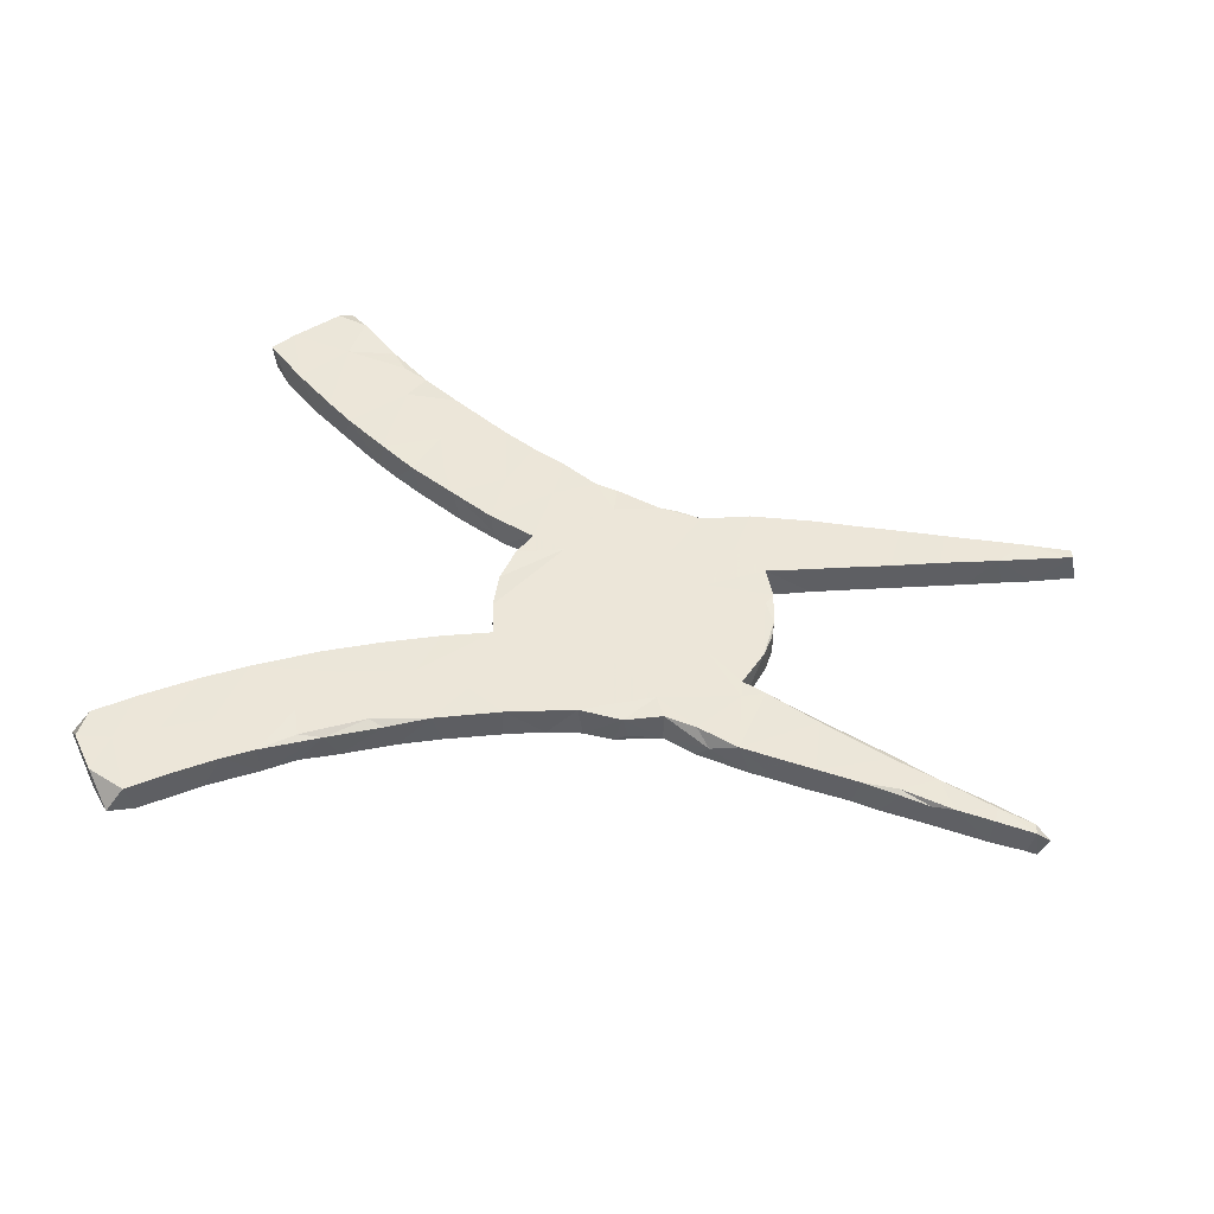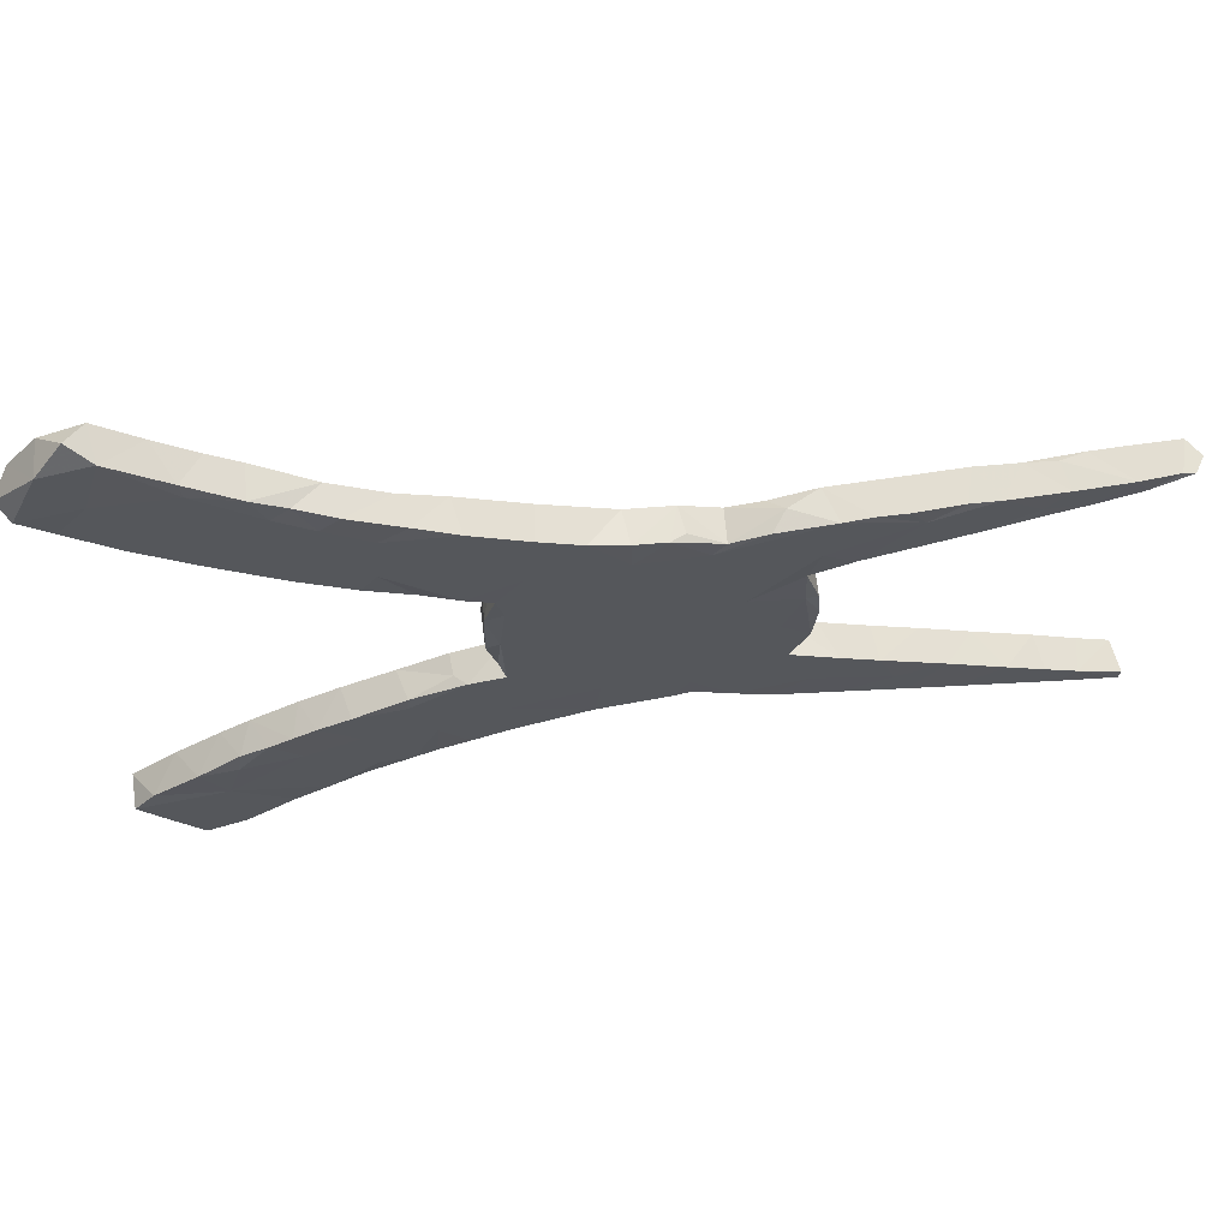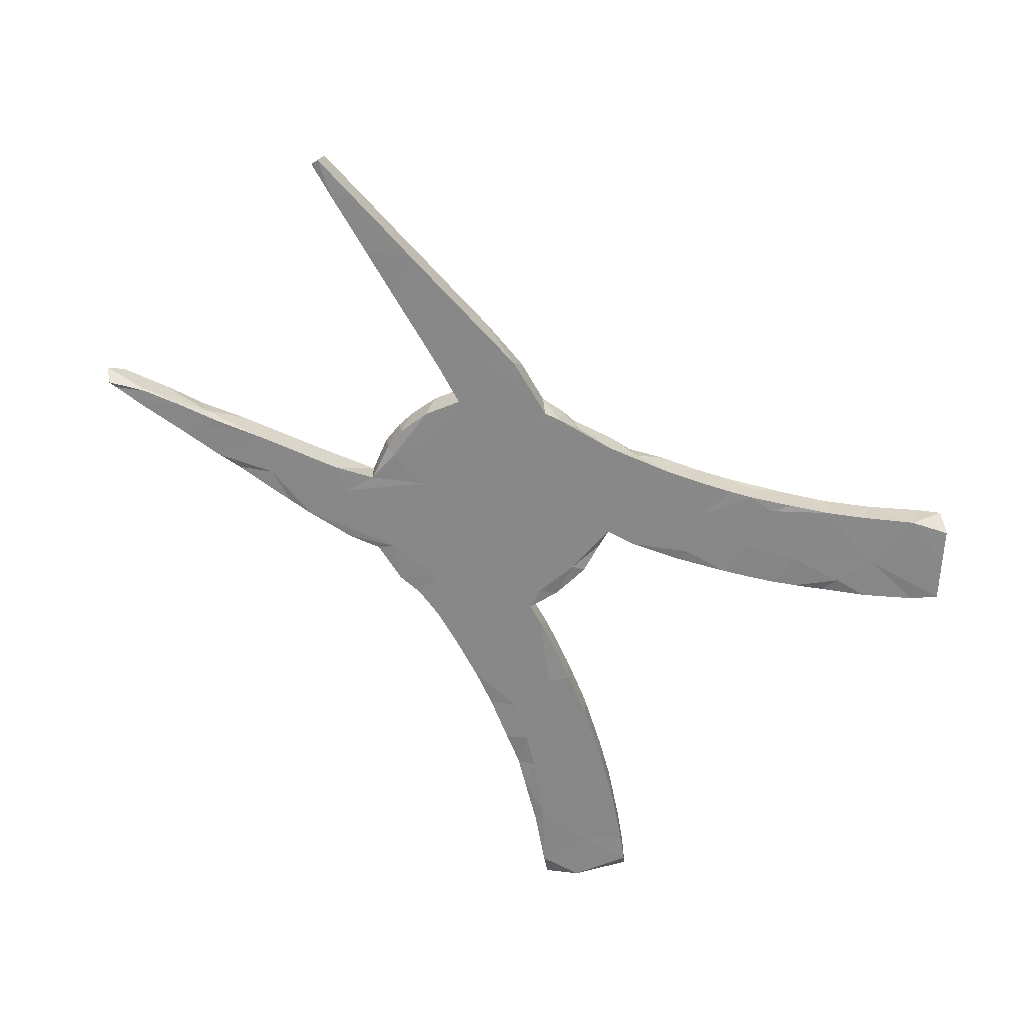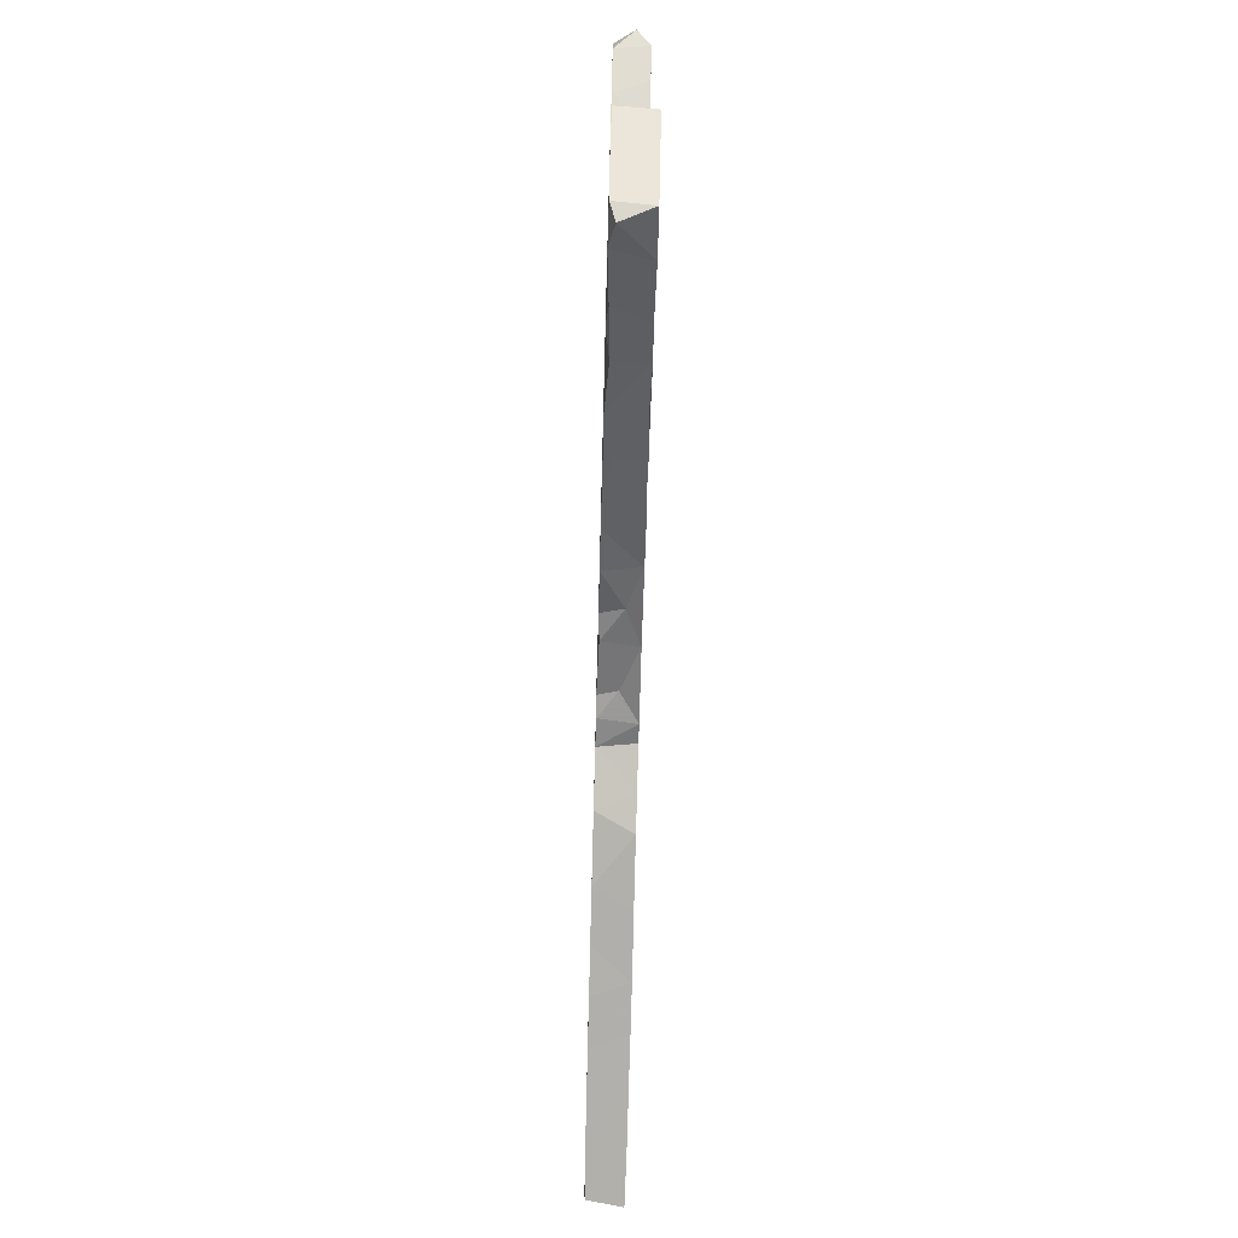
<metadata>
{"format":"obj","ext":"obj","renderer":"f3d","projection":"perspective","resolution":1024,"background":"white","views":[{"elev":48.7,"azim":-166.7,"up":"+Z"},{"elev":62.7,"azim":174.8,"up":"+Y"},{"elev":-62.7,"azim":-43.7,"up":"+Z"},{"elev":-74.0,"azim":88.5,"up":"+Y"}]}
</metadata>
<code>
v 0.466 -0.348 -0.02828
v -0.4763 0.2627 0.02779
v 0.5638 -0.3893 0.02746
v -0.3747 -0.1338 0.02782
v 0.1407 -0.2266 0.02792
v -0.2668 -0.1523 0.02787
v -0.8154 0.3035 0.02572
v -0.6566 0.2847 0.01861
v -0.1945 -0.21 -0.02796
v -0.3485 -0.07134 0.02779
v 0.6 0.512 -0.02776
v -0.5284 -0.2599 0.02763
v 0.1729 0.1436 -0.02549
v 0.3677 -0.253 0.02807
v -0.04813 -0.2442 0.02585
v -0.0553 -0.2434 -0.02771
v 0.2447 0.1733 -0.02806
v 0.01405 0.2638 0.02797
v -0.4092 -0.2508 -0.02774
v -0.6029 -0.2033 0.02787
v -0.2293 0.216 -0.02599
v 0.5207 0.415 0.028
v -0.34 0.04913 -0.02801
v 0.2383 0.1708 0.02746
v 0.1407 -0.1359 -0.008586
v -0.823 -0.2695 -0.02432
v 0.3449 -0.4364 0.0223
v -0.000225 -0.2613 -0.006158
v -0.3593 0.04396 -0.02253
v -0.3259 -0.1206 0.02742
v 0.2726 0.3708 0.02089
v 0.05326 -0.2826 0.02764
v 0.06279 0.07006 -0.02794
v -0.09906 -0.05412 0.02781
v 0.523 -0.5738 0.01898
v -0.2097 0.1925 -0.02794
v -0.1308 0.2165 0.02781
v 0.4342 0.4435 -0.02788
v 0.1444 -0.1366 0.02764
v -0.4847 0.2338 -0.02805
v -0.21 0.1808 0.02793
v -0.6666 0.2849 -0.02772
v -0.3545 -0.05564 -0.02762
v -0.5346 0.2695 -0.02495
v 0.1712 -0.2694 -0.02806
v -0.8191 -0.283 -0.02634
v 0.03433 0.1652 -0.02804
v -0.546 0.1932 -0.02803
v -0.1304 0.1276 0.02786
v 0.5974 0.3789 -0.02727
v 0.6015 -0.4202 -0.02606
v -0.4012 -0.1412 -0.02773
v 0.4438 -0.3011 0.02773
v -0.813 -0.2665 0.02711
v 0.1062 0.2961 -0.02772
v -0.2789 -0.2354 0.02778
v -0.1543 0.2353 -0.02749
v 0.3111 0.3787 0.02726
v -0.04801 0.2452 -0.02796
v -0.3272 -0.1163 -0.0281
v -0.8376 0.2946 0.003578
v -0.5996 -0.2651 0.02767
v -0.2509 -0.1241 -0.02796
v 0.4652 0.3505 -0.02798
v -0.1873 0.038 0.02782
v 0.5861 0.4498 0.02806
v -0.8216 0.3029 -0.02562
v 0.4175 -0.4871 0.02459
v 0.2499 -0.2233 0.02769
v -0.009571 0.07804 0.02796
v 0.3044 -0.2158 0.02696
v -0.4577 -0.2538 0.02777
v 0.5334 0.5389 0.02778
v -0.1656 -0.2189 -0.02808
v -0.1588 -0.2192 0.02702
v -0.6343 0.2444 -0.02805
v 0.3124 0.39 -0.02362
v -0.1909 -0.1786 -0.02808
v 0.499 -0.4708 0.02788
v -0.695 -0.23 0.02762
v -0.0323 0.01708 0.02787
v -0.403 0.1437 -0.0278
v 0.08851 0.05335 0.02804
v -0.3624 0.01355 0.02216
v 0.4603 -0.3123 -0.0235
v 0.3622 0.4213 0.02747
v 0.5228 0.5314 -0.02699
v -0.3072 -0.2428 -0.02763
v 0.4905 -0.5449 0.02792
v -0.01013 -0.2497 0.02788
v -0.2381 -0.0675 0.02787
v 0.2095 -0.1906 -0.02804
v -0.02901 0.08959 -0.02793
v 0.4881 -0.4217 -0.02809
v 0.1702 -0.3351 0.0272
v 0.3689 -0.2962 0.02802
v 0.07733 -0.07951 -0.02327
v 0.09254 -0.02327 -0.02702
v -0.6047 0.2699 0.02788
v -0.3544 0.2481 0.02798
v -0.5587 -0.1888 -0.02731
v -0.3627 -0.1986 -0.02799
v 0.5517 0.4358 -0.02802
v -0.3107 -0.02893 -0.02806
v -0.8054 0.3022 -0.02351
v 0.6372 -0.4517 0.0264
v 0.07172 -0.01269 -0.02789
v -0.3737 0.2502 -0.02767
v -0.1049 0.2347 -0.02701
v -0.2857 0.235 -0.02698
v 0.5448 -0.5594 0.02735
v -0.8098 -0.2821 0.0255
v -0.3384 0.112 -0.02677
v -0.4485 0.1587 0.02367
v 0.005431 -0.09104 0.02781
v 0.2212 0.2073 -0.02794
v 0.2769 -0.3934 0.02718
v -0.6922 0.2886 0.02703
v 0.1212 -0.1292 -0.02732
v 0.2818 -0.3963 -0.0262
v -0.7646 0.271 -0.02694
v -0.3599 -0.01675 0.02467
v 0.4482 0.3811 0.02801
v -0.7618 -0.2512 0.02685
v -0.5075 -0.2582 -0.02812
v 0.2121 -0.3558 -0.02781
v 0.4266 0.2658 0.02801
v 0.4765 -0.533 -0.02793
v 0.3423 -0.4339 -0.02792
v 0.3692 -0.3209 -0.02794
v 0.08035 0.2303 0.02797
v -0.05322 -0.1987 0.02784
v -0.706 -0.2339 -0.02746
v 0.6433 0.4143 -0.0278
v 0.07275 0.1107 0.028
v 0.3396 0.3727 -0.02807
v 0.09451 -0.008573 0.02543
v -0.2002 -0.2114 0.02762
v -0.3555 0.1664 -0.02796
v -0.7552 -0.2484 -0.02743
v 0.3616 0.4211 -0.02692
v 0.2823 -0.2773 -0.02792
v -0.66 0.2388 0.02787
v 0.5283 -0.3618 -0.02795
v -0.2298 0.2152 0.02823
v 0.4087 0.4494 0.0279
v -0.6283 0.2243 -0.02836
v 0.5796 0.3658 0.02819
v 0.17 0.2138 0.0279
v 0.4154 -0.2832 -0.02659
v -0.6541 -0.27 -0.02757
v 0.4378 0.4695 -0.0253
v 0.1154 0.1215 -0.0279
v -0.7532 0.2711 0.02772
v -0.09705 0.2331 0.02757
v 0.2137 0.3246 0.02787
v 0.4938 0.3064 0.02768
v 0.5589 0.5588 -0.009944
v -0.3387 0.1482 0.02792
v -0.8111 0.2853 0.0244
v 0.1249 -0.3132 -0.02807
v 0.05548 -0.2121 0.02794
v -0.7525 0.2959 0.02689
v -0.02497 -0.02654 -0.02788
v 0.1758 -0.3372 -0.02722
v 0.2613 -0.3622 -0.02793
v -0.004125 0.1725 0.028
v -0.3571 0.05699 0.02794
v -0.4622 0.2609 -0.02753
v -0.3793 -0.2482 0.02772
v 0.3292 0.3338 0.02798
v 0.2219 -0.1748 0.02715
v 0.1879 0.3305 0.02091
v -0.7281 -0.2756 0.02752
v 0.0178 0.2651 -0.02791
v 0.1713 0.3232 -0.02612
v 0.277 -0.2958 0.02795
v 0.3788 -0.2596 -0.02717
v -0.1066 0.1833 -0.02798
v 0.2834 0.336 -0.02789
v 0.642 0.4595 0.02803
v -0.2837 0.2246 0.02817
v 0.4911 -0.3346 0.02773
v -0.334 0.1185 0.02737
v -0.5786 0.275 -0.02756
v 0.2886 0.2458 0.02791
v -0.4598 -0.1592 -0.02767
v 0.29 -0.2093 -0.02789
v -0.2669 0.07011 0.02788
v -0.257 -0.2285 -0.02786
v 0.207 -0.1656 -0.026
v -0.06425 -0.1753 -0.02799
v -0.2222 0.1196 -0.02799
v 0.2124 -0.3564 0.01361
v 0.3307 0.2131 -0.02788
v -0.2611 0.05504 -0.028
v 0.6646 0.4319 -0.005724
v 0.1495 0.1352 0.02689
v -0.7798 0.2747 -0.01847
v 0.5232 0.3258 -0.02791
v -0.4665 0.1708 0.02774
v -0.3629 0.003772 -0.02432
v -0.3746 0.133 0.02756
v 0.3883 -0.4511 0.02802
v 0.6347 -0.4583 -0.02801
v -0.1274 -0.2195 0.02793
v 0.5825 -0.5163 -0.02819
v -0.5235 -0.1783 0.02772
v -0.5835 0.2056 0.02296
v -0.4844 -0.215 -0.02812
v 0.06679 -0.1154 -0.02791
v -0.6528 0.2301 -0.009569
v -0.1769 0.2325 -0.01477
v 0.396 -0.4714 -0.02717
v 0.6385 0.4103 0.02788
v -0.5778 -0.2636 -0.02802
v -0.4191 0.2563 -0.02613
v -0.6096 0.2789 0.02334
v 0.2143 0.2946 -0.02782
v -0.3393 -0.05164 0.02779
v 0.3285 0.2118 0.02757
v 0.06794 -0.2166 -0.02797
v -0.1692 0.2351 0.02555
v 0.3428 -0.238 -0.02708
v -0.7326 -0.2762 -0.02747
v -0.701 0.2479 -0.02776
v 0.4428 0.2754 -0.02778
v 0.08203 -0.06692 0.02762
v 0.1195 0.2208 -0.0279
v -0.1471 -0.06797 -0.0279
v -0.6471 -0.2158 -0.02768
v -0.5848 0.2157 0.02805
v 0.1197 0.3009 0.02742
v 0.3643 -0.3876 0.02781
v -0.1324 0.08785 -0.02787
v -0.4519 -0.1574 0.02765
v -0.1682 -0.1307 0.02783
v 0.1131 -0.3074 0.02773
v -0.7483 0.2956 -0.02721
v 0.6072 -0.4892 0.02773
v 0.06337 -0.1084 0.02775
v 0.4693 0.4914 0.02788
v -0.5469 0.2711 0.02785
v 0.06072 -0.2849 -0.02789
v -0.1201 -0.2226 -0.000905
v 0.5412 -0.5632 -0.02748
v -0.3075 0.2431 0.004256
v 0.07397 0.1083 -0.0278
v 0.5977 0.5146 0.02719
v -0.734 0.2585 0.02414
v 0.2532 0.3615 -0.02721
v 0.09135 0.05215 -0.02387
f 168 113 29
f 203 114 82
f 82 114 48
f 48 114 209
f 48 209 212
f 199 160 61
f 163 118 239
f 243 185 218
f 252 248 135
f 247 108 100
f 108 217 100
f 153 135 248
f 173 176 233
f 31 251 173
f 31 141 77
f 134 215 50
f 134 197 215
f 181 197 11
f 73 87 242
f 249 11 158
f 73 158 87
f 168 184 113
f 98 228 97
f 98 137 228
f 228 137 115
f 34 81 65
f 189 184 168
f 115 137 83
f 115 83 81
f 65 81 49
f 65 41 189
f 189 159 184
f 184 159 203
f 203 201 114
f 203 100 201
f 159 100 203
f 114 201 209
f 2 232 201
f 209 201 232
f 209 232 143
f 209 143 212
f 212 143 250
f 212 250 199
f 250 143 154
f 143 118 154
f 118 163 154
f 199 250 160
f 250 154 160
f 154 163 7
f 154 7 160
f 7 163 105
f 160 7 61
f 137 252 83
f 81 70 49
f 49 41 65
f 189 41 159
f 182 100 159
f 100 2 201
f 232 2 243
f 243 99 232
f 232 99 143
f 143 99 118
f 99 8 118
f 99 218 8
f 81 83 70
f 83 135 70
f 70 167 49
f 41 182 159
f 99 243 218
f 83 252 135
f 70 135 167
f 49 37 41
f 182 41 145
f 182 247 100
f 100 217 2
f 153 198 135
f 49 167 37
f 167 155 37
f 37 223 41
f 41 223 145
f 223 21 145
f 145 21 247
f 13 198 153
f 198 149 135
f 135 131 167
f 167 18 155
f 155 223 37
f 155 109 223
f 223 213 21
f 24 198 13
f 24 149 198
f 135 149 131
f 18 59 155
f 167 131 18
f 186 149 24
f 233 55 18
f 24 221 186
f 149 233 131
f 131 233 18
f 221 127 186
f 195 127 221
f 186 156 149
f 149 156 233
f 227 127 195
f 156 173 233
f 186 127 171
f 186 171 156
f 156 31 173
f 227 157 127
f 171 58 156
f 58 31 156
f 157 123 127
f 127 123 171
f 171 86 58
f 148 22 157
f 200 148 157
f 157 22 123
f 123 86 171
f 86 123 146
f 58 86 31
f 86 141 31
f 200 50 148
f 123 242 146
f 146 141 86
f 50 215 148
f 148 215 66
f 148 66 22
f 123 22 242
f 146 242 152
f 197 181 215
f 215 181 66
f 22 73 242
f 66 181 249
f 66 73 22
f 66 249 73
f 249 158 73
f 241 211 97
f 241 119 211
f 25 119 241
f 25 191 119
f 188 191 172
f 23 202 29
f 23 104 43
f 191 92 119
f 188 92 191
f 224 188 71
f 14 178 224
f 23 43 202
f 196 63 104
f 196 230 63
f 164 192 230
f 211 192 164
f 211 222 192
f 211 119 222
f 119 92 222
f 92 45 222
f 92 142 45
f 188 142 92
f 224 142 188
f 224 178 142
f 150 130 178
f 53 85 150
f 150 85 1
f 144 1 85
f 183 144 85
f 104 63 60
f 104 60 43
f 142 178 130
f 150 1 130
f 51 144 3
f 43 60 10
f 63 230 78
f 230 192 78
f 192 74 78
f 16 192 222
f 45 161 222
f 130 166 142
f 1 94 130
f 144 94 1
f 51 94 144
f 51 205 94
f 30 52 4
f 30 60 52
f 78 190 63
f 74 9 78
f 192 16 74
f 244 16 222
f 244 28 16
f 16 28 15
f 161 244 222
f 161 45 165
f 45 126 165
f 142 126 45
f 142 166 126
f 130 129 166
f 60 102 52
f 60 63 102
f 63 190 102
f 9 190 78
f 9 138 190
f 74 138 9
f 16 245 74
f 15 245 16
f 161 238 244
f 165 95 161
f 126 194 165
f 166 120 126
f 166 129 120
f 130 94 129
f 94 207 128
f 94 205 207
f 205 240 207
f 190 88 102
f 120 129 117
f 94 214 129
f 94 128 214
f 187 101 208
f 187 210 101
f 52 102 187
f 102 88 19
f 88 170 19
f 214 68 129
f 128 68 214
f 128 89 68
f 187 102 210
f 102 19 210
f 246 128 207
f 128 35 89
f 246 111 35
f 101 216 231
f 125 216 101
f 210 125 101
f 210 19 125
f 20 101 231
f 80 133 140
f 231 133 80
f 231 151 133
f 231 216 151
f 125 62 216
f 80 140 124
f 133 225 140
f 151 174 225
f 133 151 225
f 54 140 26
f 140 225 46
f 140 46 26
f 218 185 42
f 103 38 87
f 197 134 11
f 11 134 103
f 134 50 103
f 152 38 141
f 146 152 141
f 103 64 38
f 50 200 103
f 103 200 64
f 141 136 77
f 141 38 136
f 38 64 136
f 31 77 251
f 77 180 251
f 136 180 77
f 64 200 227
f 64 227 136
f 200 157 227
f 173 251 176
f 251 219 176
f 251 180 219
f 227 195 136
f 219 55 176
f 233 176 55
f 180 116 219
f 136 195 180
f 180 195 116
f 219 229 55
f 116 195 17
f 195 221 17
f 55 175 18
f 55 229 175
f 219 116 229
f 221 24 17
f 18 175 59
f 155 59 109
f 175 47 59
f 175 229 47
f 229 116 153
f 17 13 116
f 17 24 13
f 223 57 213
f 223 109 57
f 109 179 57
f 59 179 109
f 59 47 179
f 229 153 47
f 116 13 153
f 21 110 247
f 57 36 21
f 57 21 213
f 57 179 36
f 47 248 93
f 153 248 47
f 2 217 169
f 247 110 108
f 110 36 108
f 110 21 36
f 47 93 179
f 179 93 235
f 248 33 93
f 252 33 248
f 44 185 243
f 44 40 185
f 2 169 44
f 2 44 243
f 44 169 40
f 217 40 169
f 108 40 217
f 36 139 108
f 36 193 139
f 179 193 36
f 179 235 193
f 252 107 33
f 118 8 239
f 8 42 239
f 218 42 8
f 42 185 76
f 185 48 76
f 40 48 185
f 108 139 40
f 139 193 196
f 93 164 235
f 33 164 93
f 252 98 107
f 252 137 98
f 67 199 61
f 145 247 182
f 105 121 67
f 67 121 199
f 163 239 105
f 239 121 105
f 239 226 121
f 121 226 199
f 42 226 239
f 226 212 199
f 42 76 226
f 76 147 226
f 226 147 212
f 48 147 76
f 147 48 212
f 40 139 82
f 40 82 48
f 82 184 203
f 139 113 82
f 113 184 82
f 196 113 139
f 33 107 164
f 113 196 23
f 193 235 196
f 235 230 196
f 98 97 107
f 113 23 29
f 196 104 23
f 235 164 230
f 107 211 164
f 97 211 107
f 97 228 241
f 241 228 115
f 84 168 29
f 91 65 189
f 91 34 65
f 115 81 34
f 39 25 241
f 225 174 46
f 124 140 54
f 12 62 125
f 19 170 72
f 236 187 208
f 52 187 236
f 74 245 75
f 106 205 51
f 3 144 183
f 71 188 172
f 202 122 84
f 84 29 202
f 181 11 249
f 87 38 152
f 242 87 152
f 11 103 87
f 158 11 87
f 46 112 54
f 246 35 128
f 46 174 112
f 112 174 54
f 174 124 54
f 151 62 174
f 62 80 174
f 174 80 124
f 216 62 151
f 72 12 125
f 62 12 20
f 80 62 20
f 20 231 80
f 19 72 125
f 12 208 20
f 111 89 35
f 72 208 12
f 20 208 101
f 207 111 246
f 111 79 89
f 111 240 79
f 89 79 68
f 68 79 204
f 204 27 68
f 190 56 88
f 56 170 88
f 170 4 72
f 4 236 72
f 72 236 208
f 207 240 111
f 68 27 129
f 204 234 27
f 27 234 117
f 129 27 117
f 190 138 56
f 56 4 170
f 79 234 204
f 117 234 177
f 120 117 126
f 126 117 194
f 117 95 194
f 117 177 95
f 194 95 165
f 161 95 238
f 244 238 32
f 244 32 28
f 15 206 245
f 245 206 75
f 206 138 75
f 74 75 138
f 138 6 56
f 138 237 6
f 56 6 4
f 205 106 240
f 240 3 79
f 177 5 95
f 5 238 95
f 177 69 5
f 28 32 90
f 28 90 15
f 90 132 15
f 15 132 206
f 138 206 237
f 6 30 4
f 6 91 30
f 240 106 3
f 106 51 3
f 79 183 234
f 177 234 96
f 238 5 32
f 32 5 162
f 32 162 90
f 6 237 91
f 91 10 30
f 30 10 60
f 79 3 183
f 183 53 234
f 234 53 96
f 69 172 5
f 162 132 90
f 162 241 132
f 132 237 206
f 91 220 10
f 43 10 122
f 53 183 85
f 96 53 14
f 53 150 178
f 53 178 14
f 14 177 96
f 177 14 71
f 5 39 162
f 132 241 115
f 132 34 237
f 237 34 91
f 91 189 220
f 43 122 202
f 220 122 10
f 71 14 224
f 177 71 69
f 69 71 172
f 172 39 5
f 162 39 241
f 132 115 34
f 220 168 122
f 122 168 84
f 220 189 168
f 39 172 25
f 172 191 25
f 4 52 236
f 61 7 67
f 54 26 46
f 7 105 67

</code>
